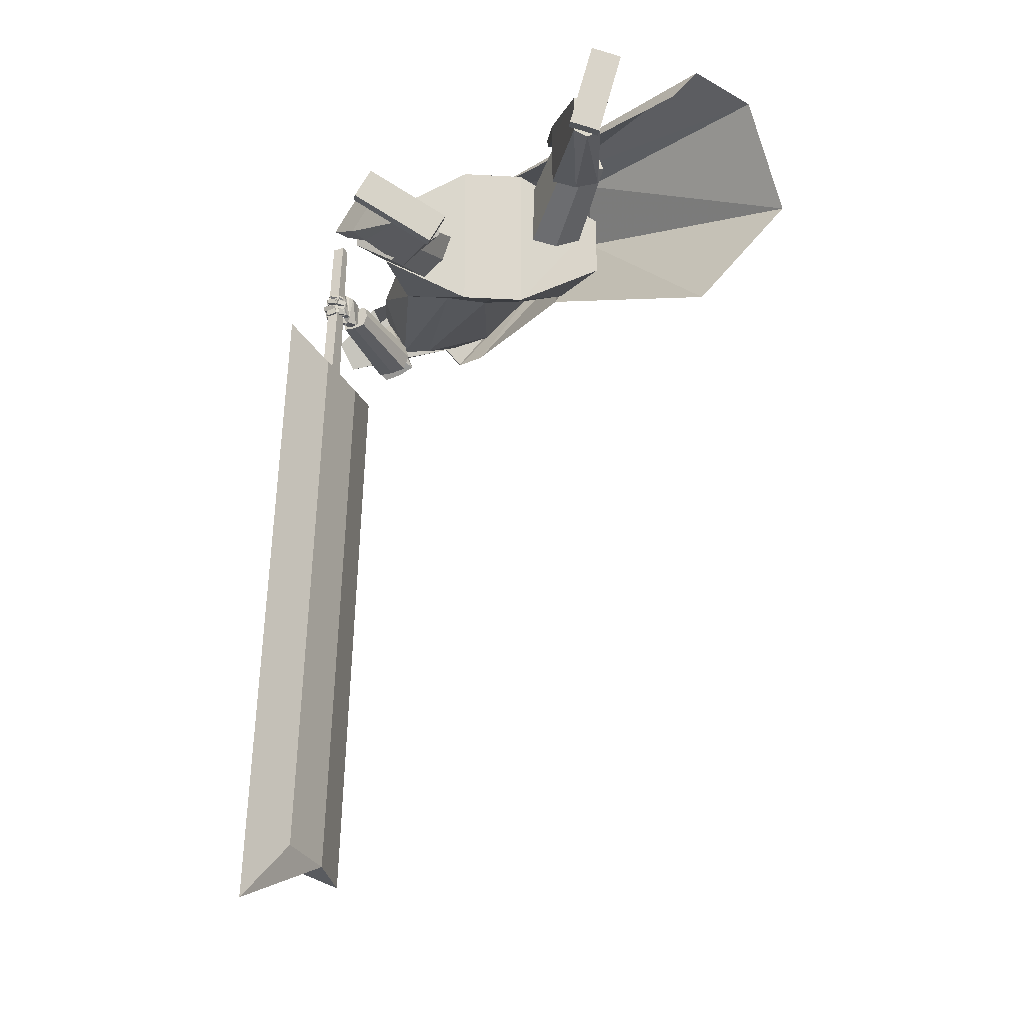
<metadata>
{"format":"obj","ext":"obj","renderer":"f3d","projection":"perspective","resolution":1024,"background":"white","views":[{"elev":-17.0,"azim":-6.7,"up":"+Z"}]}
</metadata>
<code>
o Cube.004
v 1.906 0.413 1.279
v -0.823 4.426 0.2177
v 2.21 0.5915 -1.107
v -0.1213 4.767 -0.4305
v 2.264 0.7931 1.808
v 0.2214 4.751 1.593
v 3.307 1.096 0.2734
v 0.9252 5.076 0.8617
v -0.7908 4.011 0.5746
v 0.1139 4.411 -0.4517
v 1.196 4.842 0.9462
v 0.3028 4.416 1.769
v 0.8908 2.986 -0.231
v 1.414 3.468 0.7772
v 0.9433 3.046 1.502
v 0.01928 2.523 1.003
v 0.4383 4.932 0.2605
v 2.917 0.9663 1.535
v 0.6322 4.977 1.29
v 0.7492 4.629 1.357
v -0.2873 4.567 0.9089
v 1.338 3.038 1.381
v -0.8299 4.479 0.2383
v -0.1282 4.82 -0.4099
v -0.3615 4.766 0.9333
v 0.3612 5.134 0.2831
v 0.9031 -0.000779 1.599
v 0.9055 0.1378 1.605
v 0.6552 0.04399 0.6893
v 0.6576 0.1826 0.6955
v 1.23 -0.002393 1.509
v 1.233 0.1362 1.516
v 0.9825 0.04237 0.6
v 0.9848 0.181 0.6062
v -0.05292 4.645 0.7086
v 0.05311 5.462 0.6397
v -0.01639 4.678 0.5636
v 0.07413 5.48 0.5562
v 0.1413 5.436 0.5035
v 0.2337 5.328 0.3883
v 0.2122 5.094 0.2899
v 0.1678 4.925 0.4322
v 0.1697 4.852 0.4237
v 0.08637 5.383 0.7439
v 0.131 5.233 0.8184
v 0.08321 4.999 0.7713
v 0.04876 4.864 0.6966
v 0.06687 4.813 0.5987
v -0.02857 4.667 0.6119
v 0.06713 5.474 0.584
v 0.1406 4.826 0.5391
v 0.1353 4.896 0.5612
v 0.2036 5.06 0.4416
v 0.233 5.301 0.5086
v 0.1565 5.423 0.5606
v 0.03017 5.487 0.5466
v -0.08193 4.647 0.7016
v -0.04541 4.679 0.5566
v 0.009149 5.468 0.6301
v -0.02477 4.751 0.7376
v -0.02257 4.848 0.7978
v -0.09031 4.986 0.8498
v 0.01643 5.224 0.8656
v 0.006144 5.373 0.7994
v 0.07422 4.85 0.3993
v 0.07489 4.934 0.4108
v 0.1538 5.124 0.1941
v 0.1619 5.352 0.2878
v 0.1039 5.459 0.4114
v 0.02317 5.481 0.5744
v -0.05758 4.668 0.605
v -0.1689 4.654 0.6812
v -0.123 5.474 0.5981
v -0.1324 4.686 0.5362
v -0.102 5.493 0.5146
v -0.1439 5.457 0.4362
v -0.1889 5.358 0.2886
v -0.1574 5.12 0.2026
v -0.2039 4.951 0.3444
v -0.2116 4.879 0.3337
v -0.2094 5.404 0.6741
v -0.3022 5.264 0.7162
v -0.2701 5.024 0.6878
v -0.2244 4.883 0.6321
v -0.2036 4.832 0.5348
v -0.1446 4.675 0.5845
v -0.109 5.486 0.5424
v -0.2407 4.853 0.4491
v -0.2364 4.923 0.4734
v -0.2218 5.09 0.3412
v -0.2454 5.335 0.3957
v -0.1845 5.447 0.4801
v -0.05788 5.493 0.5258
v -0.1399 4.651 0.688
v -0.1034 4.683 0.5429
v -0.0789 5.475 0.6093
v -0.1927 4.763 0.698
v -0.2084 4.861 0.754
v -0.1531 4.99 0.8349
v -0.2228 5.241 0.8091
v -0.1644 5.385 0.7592
v -0.1164 4.864 0.3543
v -0.111 4.947 0.3669
v -0.05895 5.139 0.1439
v -0.07734 5.369 0.2313
v -0.06666 5.471 0.3711
v -0.06488 5.487 0.5537
v -0.1156 4.673 0.5913
v 1.256 2.056 0.4435
v 0.4386 4.704 1.399
v 1.261 2.059 -0.1954
v 0.7883 4.874 1.076
v -0 1.939 -0.6704
v 0.2032 4.837 -0.01385
v 0 1.939 0.9191
v -0.363 4.523 0.7784
v 0.9489 4.292 0.9117
v 0.5373 4.086 1.319
v -0.2841 3.759 0.8351
v 0.1531 4.066 -0.3068
v 0.5234 4.91 0.486
v 0.3336 1.939 0.9191
v 0.3336 1.939 -0.6704
v -0.04462 4.627 1.041
v 0.2116 3.873 1.066
v 0.8898 4.201 0.5337
v -1.254 2.053 0.432
v -1.254 2.053 -0.2104
v -0.8858 4.169 -0.5108
v -1.15 4.008 0.1143
v -0.215 4.873 -0.1591
v -0.3336 1.939 0.9191
v -0.3336 1.939 -0.6704
v -0.6611 4.616 0.5042
v -0.8276 3.858 0.384
v -0.5825 4.124 -0.5066
v 0.9636 3.025 -0.1361
v 0.9358 3.011 0.4883
v -0 2.831 -0.3512
v 0.4551 2.831 -0.3109
v 0.4107 2.831 0.5596
v -0.000363 2.831 0.6046
v -0.9269 3.01 -0.2362
v -0.9366 3.005 0.421
v -0.4551 2.831 -0.3109
v -0.4107 2.831 0.5596
v -0.9591 4.496 -0.2987
v -1.12 4.4 0.07239
v -1.24 4.784 0.06327
v -0.9987 4.906 -0.3639
v -0.9537 4.34 -0.5527
v -1.291 4.17 0.04408
v -0.2245 4.874 -0.1646
v -0.6286 4.67 0.5503
v -1.211 4.852 -0.4284
v -1.414 4.75 -0.06983
v -1.523 4.414 -0.6884
v -1.692 4.328 -0.3891
v 0.6906 1.353 1.135
v 0.2896 2.605 0.379
v 0.7568 1.107 0.7282
v 0.3726 2.297 -0.13
v 1.154 1.478 1.135
v 0.8696 2.762 0.3788
v 1.22 1.232 0.7276
v 0.9527 2.453 -0.1301
v 0.9957 1.142 0.6817
v 0.6721 2.34 -0.1877
v 0.9039 1.483 1.247
v 0.5567 2.768 0.519
v -1.618 1.407 -0.3162
v -0.9718 2.747 -0.02311
v -1.228 1.25 -0.5486
v -0.4852 2.55 -0.314
v -1.452 1.217 0.09142
v -0.7637 2.508 0.4873
v -1.063 1.059 -0.1409
v -0.2765 2.311 0.1963
v -1.102 1.137 -0.3711
v -0.3255 2.408 -0.09182
v -1.642 1.355 -0.04847
v -1.002 2.682 0.3121
v 0.7163 0.1785 1.053
v 0.6349 1.791 1.342
v 0.7171 0.1764 0.6585
v 1.015 0.1719 1.054
v 1.166 1.779 1.344
v 1.015 0.1698 0.6592
v 0.7165 0.178 0.9521
v 0.6326 1.674 1.206
v 1.015 0.1714 0.9527
v 1.164 1.662 1.207
v 0.6232 1.251 1.257
v 0.6251 1.272 0.5549
v 1.156 1.26 0.5561
v 1.154 1.239 1.258
v 1.155 1.263 1.078
v 0.6241 1.274 1.077
v 0.8664 0.1727 0.5846
v 0.8655 0.1752 1.053
v 0.9004 1.785 1.343
v 0.8981 1.668 1.207
v 0.8657 0.1747 0.9524
v 0.8886 1.245 1.257
v 0.8949 1.261 0.4885
v -1.245 0.1552 -0.5832
v -1.868 1.586 -0.0798
v -0.9109 0.2781 -0.7526
v -1.098 0.1055 -0.3284
v -1.606 1.498 0.3735
v -0.7635 0.2285 -0.4978
v -1.16 0.1866 -0.6265
v -1.73 1.52 -0.1728
v -1.012 0.1369 -0.3718
v -1.467 1.432 0.2804
v -1.688 1.109 -0.2769
v -1.098 1.351 -0.5711
v -0.8363 1.262 -0.1178
v -1.426 1.021 0.1763
v -1.279 1.099 0.1065
v -1.541 1.188 -0.3468
v -0.7743 0.2764 -0.6571
v -1.171 0.1303 -0.4558
v -1.737 1.542 0.1468
v -1.599 1.476 0.0538
v -1.086 0.1618 -0.4991
v -1.557 1.065 -0.05031
v -0.9045 1.33 -0.3764
v -1.709 0.02044 -0.35
v -1.716 0.1588 -0.3419
v -0.8881 0.08697 -0.8108
v -0.8948 0.2253 -0.8027
v -1.542 0.01108 -0.05464
v -1.549 0.1495 -0.04651
v -0.7216 0.07761 -0.5154
v -0.7282 0.216 -0.5073
v -1.025 4.658 -0.3604
v -0.9514 3.915 -0.9249
v -0.8072 3.86 -0.8381
v -0.8994 4.6 -0.2686
v -1.117 3.954 -0.9844
v -1.178 4.694 -0.4225
v -1.243 3.89 -0.8979
v -1.302 4.615 -0.334
v -0.8946 3.787 -0.6962
v -0.9395 4.503 -0.1345
v -1.202 4.465 -0.1125
v -1.127 3.704 -0.6746
v -0.974 3.678 -0.6139
v -1.057 4.436 -0.04942
v -1.261 3.756 -0.7632
v -1.327 4.515 -0.2031
v -1.055 3.7 -0.6552
v -1.566 2.917 -0.479
v -1.673 2.979 -0.5069
v -1.196 3.783 -0.691
v -1.461 2.847 -0.482
v -0.9153 3.607 -0.6618
v -1.434 2.795 -0.5996
v -0.8806 3.539 -0.8223
v -1.711 2.968 -0.6318
v -1.248 3.769 -0.8602
v -1.072 3.606 -1.022
v -1.579 2.846 -0.7524
v -1.683 2.917 -0.7504
v -1.214 3.699 -1.02
v -1.472 2.783 -0.7246
v -0.9314 3.523 -0.9879
v -1.192 3.64 -0.957
v -0.9822 3.745 -0.6832
v -1.028 3.434 -0.9305
v -1.204 3.862 -0.7399
v -1.16 3.721 -0.756
v -0.8605 3.883 -0.7995
v -1.005 3.505 -0.7176
v -1.085 3.997 -0.8767
v -1.619 2.862 -0.7397
v -1.756 2.672 -0.5989
v -1.565 2.792 -0.7281
v -1.703 2.623 -0.5877
v -1.609 2.932 -0.4721
v -1.749 2.703 -0.4675
v -1.545 2.873 -0.4381
v -1.706 2.662 -0.4244
v -1.735 2.7 -0.6659
v -1.673 2.646 -0.6674
v -1.696 2.701 -0.3975
v -1.73 2.755 -0.4213
v -1.665 2.71 -0.7352
v -1.605 2.747 -0.4251
v -1.673 2.841 -0.4342
v -1.693 2.774 -0.7616
v -1.705 2.736 -0.6761
v -1.646 2.68 -0.682
v -1.662 2.714 -0.4081
v -1.71 2.788 -0.4418
v -1.708 2.714 -0.6564
v -1.801 2.657 -0.6616
v -1.679 2.667 -0.6638
v -1.773 2.609 -0.6688
v -1.706 2.705 -0.5914
v -1.8 2.648 -0.5965
v -1.677 2.658 -0.5988
v -1.772 2.601 -0.6037
v -1.787 2.644 -0.6696
v -1.881 2.698 -0.6892
v -1.816 2.596 -0.6618
v -1.91 2.65 -0.6814
v -1.792 2.658 -0.6056
v -1.887 2.711 -0.6252
v -1.821 2.61 -0.5979
v -1.916 2.663 -0.6175
v -1.877 2.675 -0.6832
v -1.827 2.768 -0.7131
v -1.927 2.697 -0.6957
v -1.877 2.791 -0.7257
v -1.882 2.697 -0.6217
v -1.832 2.791 -0.6517
v -1.932 2.72 -0.6343
v -1.882 2.813 -0.6643
v -1.778 2.639 -0.6494
v -1.805 2.643 -0.6561
v -1.779 2.605 -0.6489
v -1.819 2.61 -0.6524
v -1.778 2.641 -0.6104
v -1.811 2.645 -0.6159
v -1.78 2.607 -0.6099
v -1.817 2.611 -0.614
v -1.884 2.678 -0.6699
v -1.897 2.7 -0.6776
v -1.904 2.658 -0.6683
v -1.925 2.689 -0.6786
v -1.887 2.689 -0.6319
v -1.903 2.712 -0.6398
v -1.906 2.666 -0.6295
v -1.929 2.695 -0.6394
v -1.716 2.688 -0.6286
v -1.826 2.687 -0.6196
v -1.716 2.632 -0.6301
v -1.826 2.631 -0.6212
v -1.711 2.686 -0.5632
v -1.821 2.686 -0.5542
v -1.711 2.63 -0.5647
v -1.821 2.629 -0.5558
v -1.821 2.69 -0.6154
v -1.9 2.765 -0.5985
v -1.86 2.65 -0.6206
v -1.939 2.725 -0.6036
v -1.818 2.679 -0.5509
v -1.897 2.754 -0.5339
v -1.857 2.639 -0.556
v -1.936 2.714 -0.5391
v -1.9 2.73 -0.6008
v -1.826 2.809 -0.6193
v -1.941 2.768 -0.6019
v -1.867 2.848 -0.6204
v -1.893 2.739 -0.5362
v -1.819 2.818 -0.5546
v -1.935 2.777 -0.5372
v -1.86 2.856 -0.5557
v -1.806 2.663 -0.6071
v -1.834 2.69 -0.601
v -1.833 2.634 -0.6107
v -1.862 2.661 -0.6046
v -1.804 2.656 -0.5679
v -1.832 2.683 -0.5618
v -1.832 2.627 -0.5716
v -1.86 2.655 -0.5654
v -1.897 2.75 -0.5875
v -1.925 2.777 -0.5814
v -1.925 2.721 -0.5912
v -1.953 2.748 -0.585
v -1.895 2.743 -0.5484
v -1.923 2.77 -0.5422
v -1.923 2.714 -0.552
v -1.951 2.742 -0.5459
v -1.72 2.688 -0.5605
v -1.811 2.648 -0.5456
v -1.7 2.641 -0.5575
v -1.79 2.602 -0.5426
v -1.714 2.695 -0.502
v -1.804 2.655 -0.4871
v -1.693 2.648 -0.499
v -1.783 2.609 -0.4841
v -1.803 2.652 -0.5436
v -1.884 2.707 -0.5262
v -1.831 2.609 -0.5391
v -1.912 2.664 -0.5217
v -1.791 2.65 -0.4855
v -1.873 2.705 -0.4681
v -1.819 2.608 -0.4809
v -1.9 2.663 -0.4636
v -1.873 2.691 -0.5242
v -1.835 2.783 -0.5153
v -1.92 2.711 -0.5202
v -1.882 2.802 -0.5113
v -1.871 2.685 -0.4653
v -1.832 2.776 -0.4564
v -1.918 2.704 -0.4613
v -1.879 2.796 -0.4524
v -1.784 2.631 -0.5353
v -1.813 2.651 -0.529
v -1.803 2.601 -0.5321
v -1.833 2.621 -0.5259
v -1.777 2.63 -0.5001
v -1.806 2.65 -0.4938
v -1.796 2.6 -0.4969
v -1.826 2.62 -0.4906
v -1.882 2.686 -0.5147
v -1.893 2.709 -0.5096
v -1.906 2.67 -0.5117
v -1.92 2.696 -0.5065
v -1.873 2.689 -0.4797
v -1.892 2.708 -0.4741
v -1.899 2.668 -0.4763
v -1.916 2.693 -0.471
v -1.728 2.716 -0.4794
v -1.796 2.702 -0.4533
v -1.714 2.69 -0.456
v -1.782 2.676 -0.4298
v -1.723 2.747 -0.4484
v -1.791 2.733 -0.4222
v -1.708 2.721 -0.4249
v -1.776 2.707 -0.3988
v -1.803 2.706 -0.4514
v -1.87 2.735 -0.4383
v -1.809 2.679 -0.4252
v -1.876 2.708 -0.412
v -1.785 2.732 -0.4204
v -1.852 2.761 -0.4073
v -1.792 2.705 -0.3942
v -1.859 2.734 -0.381
v -1.855 2.74 -0.4348
v -1.867 2.81 -0.456
v -1.892 2.735 -0.4293
v -1.904 2.805 -0.4504
v -1.85 2.753 -0.393
v -1.862 2.823 -0.4141
v -1.887 2.748 -0.3874
v -1.899 2.818 -0.4085
v -1.786 2.706 -0.4458
v -1.809 2.705 -0.438
v -1.777 2.687 -0.4291
v -1.806 2.687 -0.4206
v -1.778 2.721 -0.4265
v -1.799 2.725 -0.4203
v -1.774 2.703 -0.4094
v -1.799 2.704 -0.4018
v -1.858 2.729 -0.425
v -1.865 2.747 -0.4267
v -1.87 2.716 -0.4121
v -1.887 2.742 -0.4209
v -1.852 2.737 -0.3995
v -1.859 2.757 -0.4023
v -1.869 2.729 -0.391
v -1.883 2.75 -0.3957
v -1.654 2.785 -0.7379
v -1.72 2.82 -0.7339
v -1.68 2.736 -0.733
v -1.746 2.771 -0.729
v -1.647 2.789 -0.6659
v -1.713 2.824 -0.6618
v -1.673 2.74 -0.6609
v -1.739 2.774 -0.657
v -1.735 2.84 -0.72
v -1.808 2.839 -0.7347
v -1.73 2.788 -0.7419
v -1.803 2.787 -0.7566
v -1.747 2.811 -0.6548
v -1.821 2.81 -0.6695
v -1.742 2.759 -0.6767
v -1.815 2.758 -0.6914
v -1.843 2.829 -0.7359
v -1.906 2.789 -0.7365
v -1.815 2.785 -0.7587
v -1.878 2.745 -0.7593
v -1.828 2.804 -0.6697
v -1.891 2.764 -0.6702
v -1.8 2.761 -0.6924
v -1.863 2.72 -0.693
v -1.716 2.813 -0.7162
v -1.74 2.824 -0.7159
v -1.718 2.787 -0.72
v -1.744 2.789 -0.7237
v -1.723 2.81 -0.668
v -1.749 2.812 -0.672
v -1.725 2.775 -0.6776
v -1.751 2.78 -0.6794
v -1.806 2.826 -0.7234
v -1.832 2.822 -0.7276
v -1.799 2.795 -0.7407
v -1.823 2.784 -0.7421
v -1.81 2.812 -0.6848
v -1.833 2.8 -0.6859
v -1.797 2.778 -0.7002
v -1.825 2.77 -0.7031
v -1.524 2.878 -0.6883
v -1.57 2.931 -0.7
v -1.515 2.918 -0.5144
v -1.572 2.966 -0.5373
v -1.424 3.031 -0.7335
v -1.471 3.083 -0.7453
v -1.413 3.073 -0.5596
v -1.465 3.125 -0.5829
v -2.151 2.297 -1.506
v -2.436 0.7702 -7.31
v -1.897 2.139 -1.476
v -2.182 0.612 -7.281
v -1.812 2.812 -1.658
v -2.097 1.285 -7.462
v -1.558 2.653 -1.629
v -1.844 1.127 -7.433
v -2.332 1.784 -1.163
v -2.662 0.01828 -7.877
v -1.37 3.247 -1.594
v -1.665 1.671 -7.585
v -1.844 2.955 0.3006
v -1.979 2.328 -1.929
v -1.738 2.889 0.3128
v -1.873 2.262 -1.917
v -1.789 3.038 0.276
v -1.875 2.486 -1.976
v -1.683 2.972 0.2882
v -1.769 2.42 -1.964
f 10 4 17 8 11
f 20 19 6 12
f 12 6 21 2 9
f 21 17 26 25
f 15 12 9 16
f 22 20 12 15
f 13 10 11 14
f 3 13 14 7
f 18 22 15 5
f 5 15 16 1
f 7 14 22 18
f 14 11 20 22
f 11 8 19 20
f 17 4 24 26
f 25 26 24 23
f 4 2 23 24
f 2 21 25 23
f 8 17 21 6 19
f 27 28 30 29
f 29 30 34 33
f 33 34 32 31
f 31 32 28 27
f 29 33 31 27
f 34 30 28 32
f 69 56 38 39
f 71 108 95 58
f 91 82 81 92
f 71 49 35 57
f 100 63 64 101
f 58 95 102 65
f 69 106 93 56
f 51 52 47 48
f 52 53 46 47
f 63 100 99 62
f 70 59 36 50
f 49 51 48 35
f 67 41 42 66
f 68 40 41 67
f 53 54 45 46
f 58 65 43 37
f 65 66 42 43
f 42 41 53 52
f 41 40 54 53
f 68 69 39 40
f 40 39 55 54
f 46 45 63 62
f 47 46 62 61
f 43 42 52 51
f 37 43 51 49
f 107 96 59 70
f 58 37 49 71
f 39 38 50 55
f 55 50 36 44
f 57 94 108 71
f 38 56 70 50
f 67 104 105 68
f 93 107 70 56
f 101 64 59 96
f 45 44 64 63
f 66 103 104 67
f 65 102 103 66
f 48 47 61 60
f 35 48 60 57
f 44 36 59 64
f 68 105 106 69
f 106 76 75 93
f 94 57 60 97
f 108 94 72 86
f 88 85 84 89
f 89 84 83 90
f 73 96 107 87
f 86 72 85 88
f 78 104 103 79
f 77 105 104 78
f 90 83 82 91
f 95 74 80 102
f 102 80 79 103
f 79 89 90 78
f 78 90 91 77
f 105 77 76 106
f 77 91 92 76
f 83 99 100 82
f 84 98 99 83
f 80 88 89 79
f 74 86 88 80
f 95 108 86 74
f 76 92 87 75
f 92 81 73 87
f 75 87 107 93
f 97 60 61 98
f 54 55 44 45
f 82 100 101 81
f 85 97 98 84
f 72 94 97 85
f 81 101 96 73
f 126 121 112 117
f 117 112 110 118
f 123 111 109 122
f 121 114 116 124
f 125 124 116 119
f 141 125 119 142
f 137 117 118 138
f 140 126 117 137
f 139 120 126 140
f 138 118 125 141
f 118 110 124 125
f 112 121 124 110
f 113 123 122 115
f 120 114 121 126
f 136 129 131
f 133 132 127 128
f 131 134 116 114
f 135 119 116 134
f 146 142 119 135
f 143 144 130 129
f 145 143 129 136
f 139 145 136 120
f 144 146 135 130
f 113 115 132 133
f 120 136 131 114
f 135 134 130
f 127 132 146 144
f 113 133 145 139
f 133 128 143 145
f 128 127 144 143
f 132 115 142 146
f 109 138 141 122
f 113 139 140 123
f 123 140 137 111
f 111 137 138 109
f 122 141 142 115
f 129 130 148 147
f 134 148 130
f 129 147 131
f 150 151 157 155
f 153 151 150
f 150 149 154 153
f 152 154 149
f 157 158 156 155
f 151 152 158 157
f 152 149 156 158
f 149 150 155 156
f 159 160 162 161
f 167 168 166 165
f 165 166 164 163
f 169 170 160 159
f 167 165 163 169
f 168 162 160 170
f 166 168 170 164
f 161 167 169 159
f 163 164 170 169
f 161 162 168 167
f 171 172 174 173
f 179 180 178 177
f 177 178 176 175
f 181 182 172 171
f 179 177 175 181
f 180 174 172 182
f 178 180 182 176
f 173 179 181 171
f 175 176 182 181
f 173 174 180 179
f 197 192 187 196
f 204 201 184 193
f 203 191 186 200
f 202 190 184 201
f 199 188 191 203
f 193 184 190 198
f 183 193 198 189
f 188 195 197 191
f 200 204 193 183
f 191 197 196 186
f 199 205 195 188
f 189 198 194 185
f 185 194 205 199
f 186 196 204 200
f 185 199 203 189
f 192 202 201 187
f 189 203 200 183
f 196 187 201 204
f 202 192 197 198 190
f 195 194 198 197
f 205 194 195
f 220 215 210 219
f 227 224 207 216
f 226 214 209 223
f 225 213 207 224
f 222 211 214 226
f 216 207 213 221
f 206 216 221 212
f 211 218 220 214
f 223 227 216 206
f 214 220 219 209
f 222 228 218 211
f 212 221 217 208
f 208 217 228 222
f 209 219 227 223
f 208 222 226 212
f 215 225 224 210
f 212 226 223 206
f 219 210 224 227
f 225 215 220 221 213
f 218 217 221 220
f 228 217 218
f 229 230 232 231
f 231 232 236 235
f 235 236 234 233
f 233 234 230 229
f 231 235 233 229
f 236 232 230 234
f 243 244 242 241
f 238 237 240 239
f 241 242 237 238
f 248 251 243 241 238 239 245 249
f 239 240 246 245
f 243 251 252 244
f 248 249 250 247
f 251 248 247 252
f 249 245 246 250
f 242 244 252 247 250 246 240 237
f 259 260 258 257
f 254 253 256 255
f 257 258 253 254
f 264 267 259 257 254 255 261 265
f 255 256 262 261
f 259 267 268 260
f 264 265 266 263
f 267 264 263 268
f 265 261 262 266
f 258 260 268 263 266 262 256 253
f 269 270 272 271
f 271 272 276 275
f 275 276 274 273
f 273 274 270 269
f 271 275 273 269
f 276 272 270 274
f 285 286 280 278
f 286 287 284 280
f 287 288 282 284
f 288 285 278 282
f 279 497 499 283
f 284 282 278 280
f 296 293 285 288
f 295 296 288 287
f 294 295 287 286
f 293 294 286 285
f 277 279 289 292
f 279 283 290 289
f 283 281 291 290
f 281 277 292 291
f 292 289 294 293
f 289 290 295 294
f 290 291 296 295
f 291 292 293 296
f 297 299 300 298
f 299 303 304 300
f 303 301 302 304
f 301 297 298 302
f 299 297 301 303
f 304 302 298 300
f 305 307 308 306
f 307 311 312 308
f 311 309 310 312
f 309 305 306 310
f 307 305 309 311
f 312 310 306 308
f 313 315 316 314
f 315 319 320 316
f 319 317 318 320
f 317 313 314 318
f 315 313 317 319
f 320 318 314 316
f 321 323 324 322
f 323 327 328 324
f 327 325 326 328
f 325 321 322 326
f 323 321 325 327
f 328 326 322 324
f 329 331 332 330
f 331 335 336 332
f 335 333 334 336
f 333 329 330 334
f 331 329 333 335
f 336 334 330 332
f 337 339 340 338
f 339 343 344 340
f 343 341 342 344
f 341 337 338 342
f 339 337 341 343
f 344 342 338 340
f 345 347 348 346
f 347 351 352 348
f 351 349 350 352
f 349 345 346 350
f 347 345 349 351
f 352 350 346 348
f 353 355 356 354
f 355 359 360 356
f 359 357 358 360
f 357 353 354 358
f 355 353 357 359
f 360 358 354 356
f 361 363 364 362
f 363 367 368 364
f 367 365 366 368
f 365 361 362 366
f 363 361 365 367
f 368 366 362 364
f 369 371 372 370
f 371 375 376 372
f 375 373 374 376
f 373 369 370 374
f 371 369 373 375
f 376 374 370 372
f 377 379 380 378
f 379 383 384 380
f 383 381 382 384
f 381 377 378 382
f 379 377 381 383
f 384 382 378 380
f 385 387 388 386
f 387 391 392 388
f 391 389 390 392
f 389 385 386 390
f 387 385 389 391
f 392 390 386 388
f 393 395 396 394
f 395 399 400 396
f 399 397 398 400
f 397 393 394 398
f 395 393 397 399
f 400 398 394 396
f 401 403 404 402
f 403 407 408 404
f 407 405 406 408
f 405 401 402 406
f 403 401 405 407
f 408 406 402 404
f 409 411 412 410
f 411 415 416 412
f 415 413 414 416
f 413 409 410 414
f 411 409 413 415
f 416 414 410 412
f 417 419 420 418
f 419 423 424 420
f 423 421 422 424
f 421 417 418 422
f 419 417 421 423
f 424 422 418 420
f 425 427 428 426
f 427 431 432 428
f 431 429 430 432
f 429 425 426 430
f 427 425 429 431
f 432 430 426 428
f 433 435 436 434
f 435 439 440 436
f 439 437 438 440
f 437 433 434 438
f 435 433 437 439
f 440 438 434 436
f 441 443 444 442
f 443 447 448 444
f 447 445 446 448
f 445 441 442 446
f 443 441 445 447
f 448 446 442 444
f 449 451 452 450
f 451 455 456 452
f 455 453 454 456
f 453 449 450 454
f 451 449 453 455
f 456 454 450 452
f 457 459 460 458
f 459 463 464 460
f 463 461 462 464
f 461 457 458 462
f 459 457 461 463
f 464 462 458 460
f 465 467 468 466
f 467 471 472 468
f 471 469 470 472
f 469 465 466 470
f 467 465 469 471
f 472 470 466 468
f 473 475 476 474
f 475 479 480 476
f 479 477 478 480
f 477 473 474 478
f 475 473 477 479
f 480 478 474 476
f 481 483 484 482
f 483 487 488 484
f 487 485 486 488
f 485 481 482 486
f 483 481 485 487
f 488 486 482 484
f 489 491 492 490
f 491 495 496 492
f 495 493 494 496
f 493 489 490 494
f 491 489 493 495
f 496 494 490 492
f 500 499 503 504
f 277 498 497 279
f 283 499 500 281
f 281 500 498 277
f 501 502 504 503
f 497 498 502 501
f 498 500 504 502
f 499 497 501 503
f 512 508 514 506 510 516
f 513 514 508 507
f 507 508 512 511
f 515 516 510 509
f 509 510 506 505
f 511 512 516 515
f 505 506 514 513
f 517 518 520 519
f 519 520 524 523
f 523 524 522 521
f 521 522 518 517
f 519 523 521 517
f 524 520 518 522
f 511 509 505 507
f 515 509 511
f 513 507 505
f 62 99 98 61

</code>
